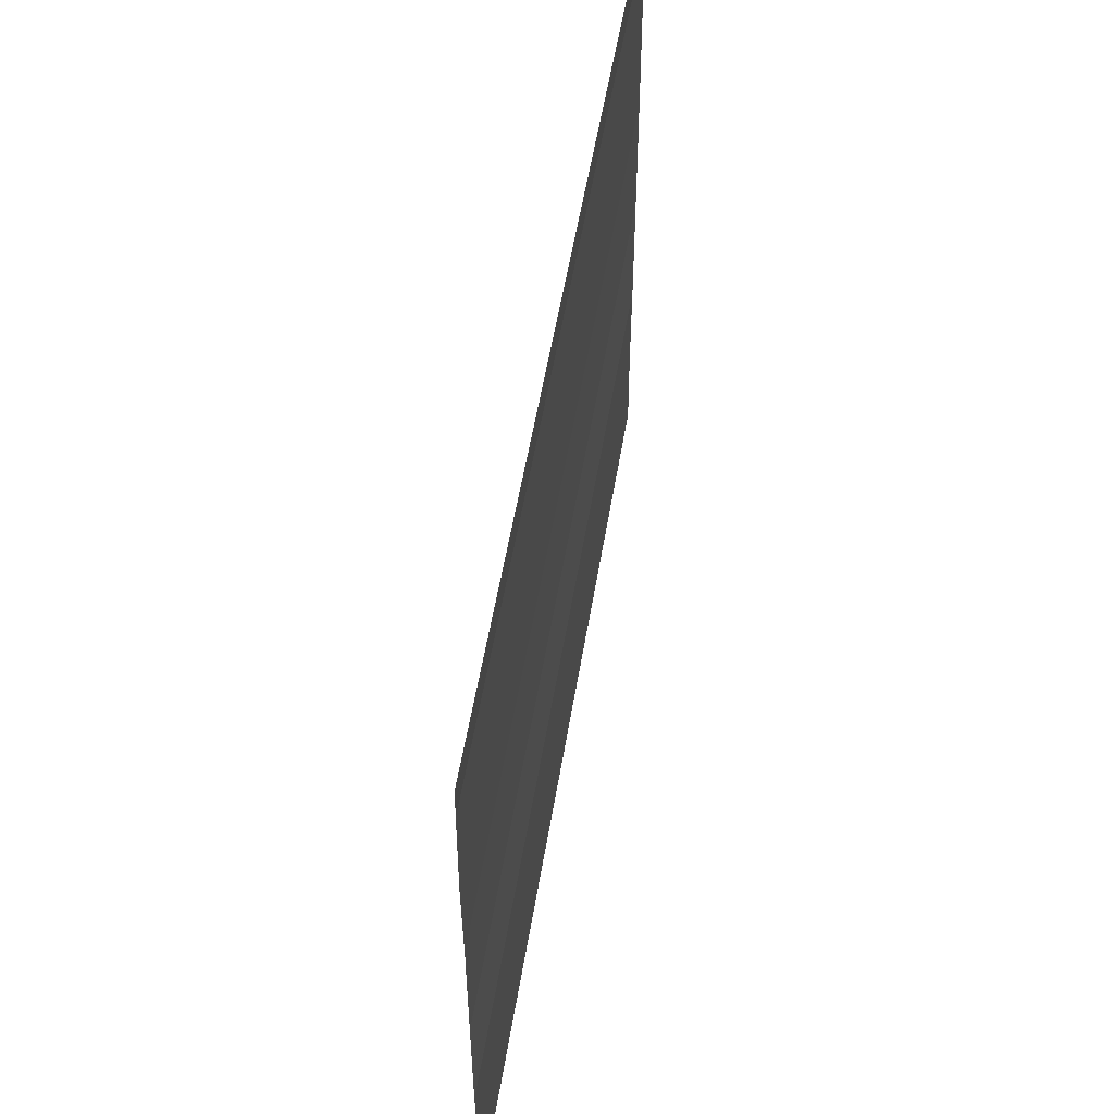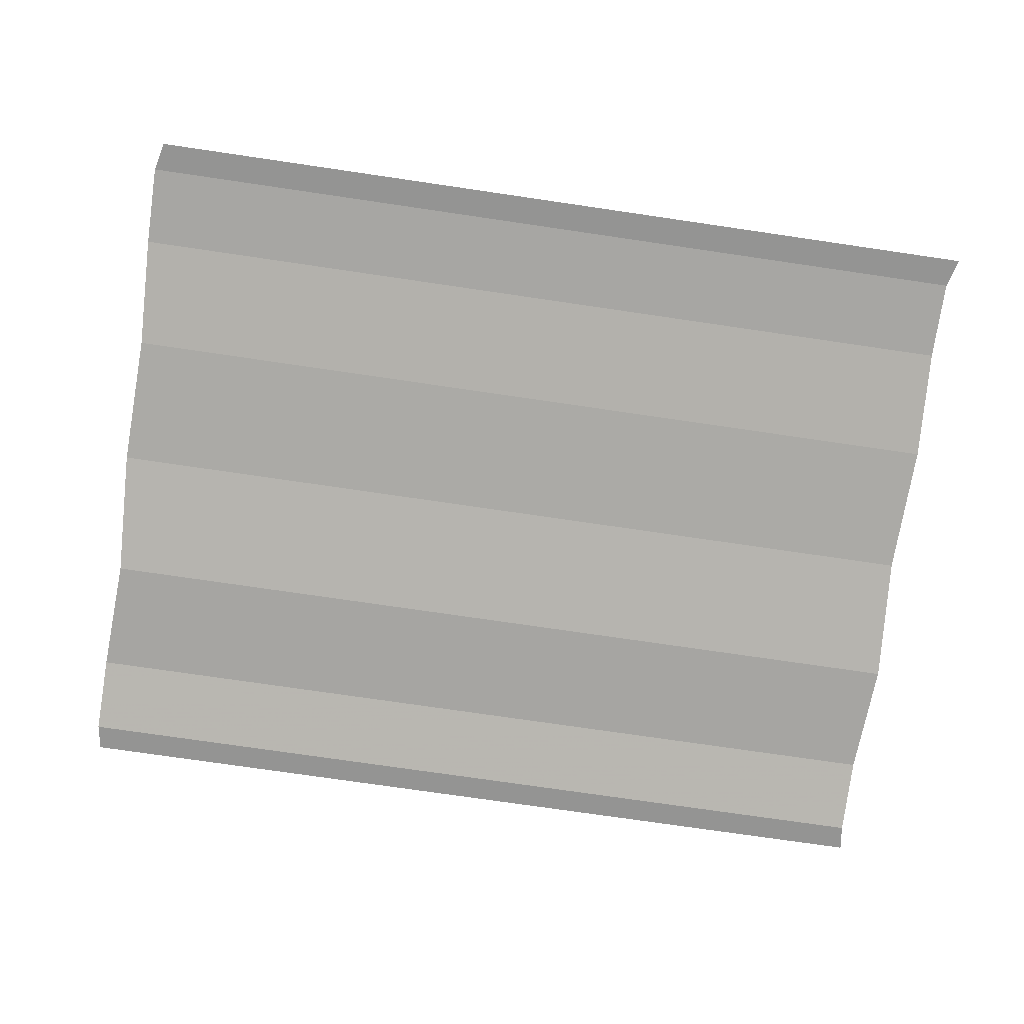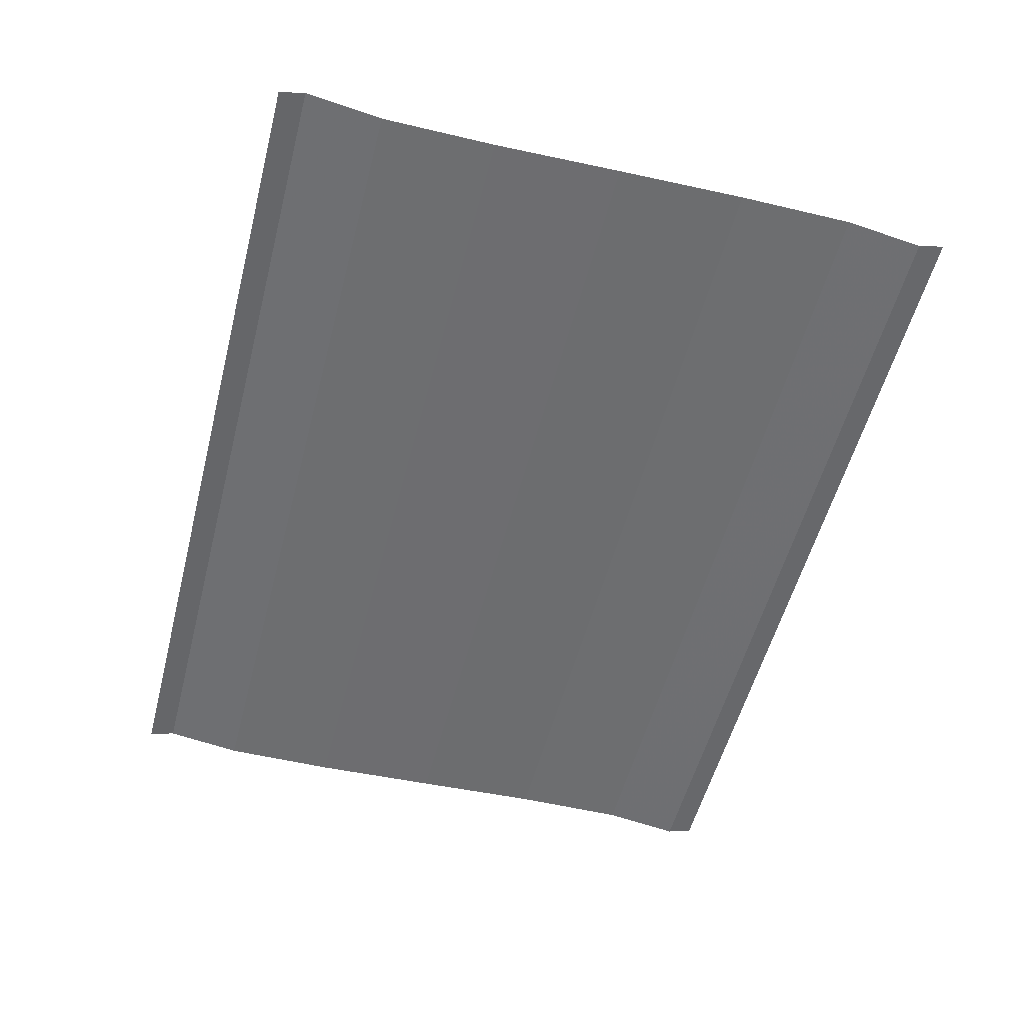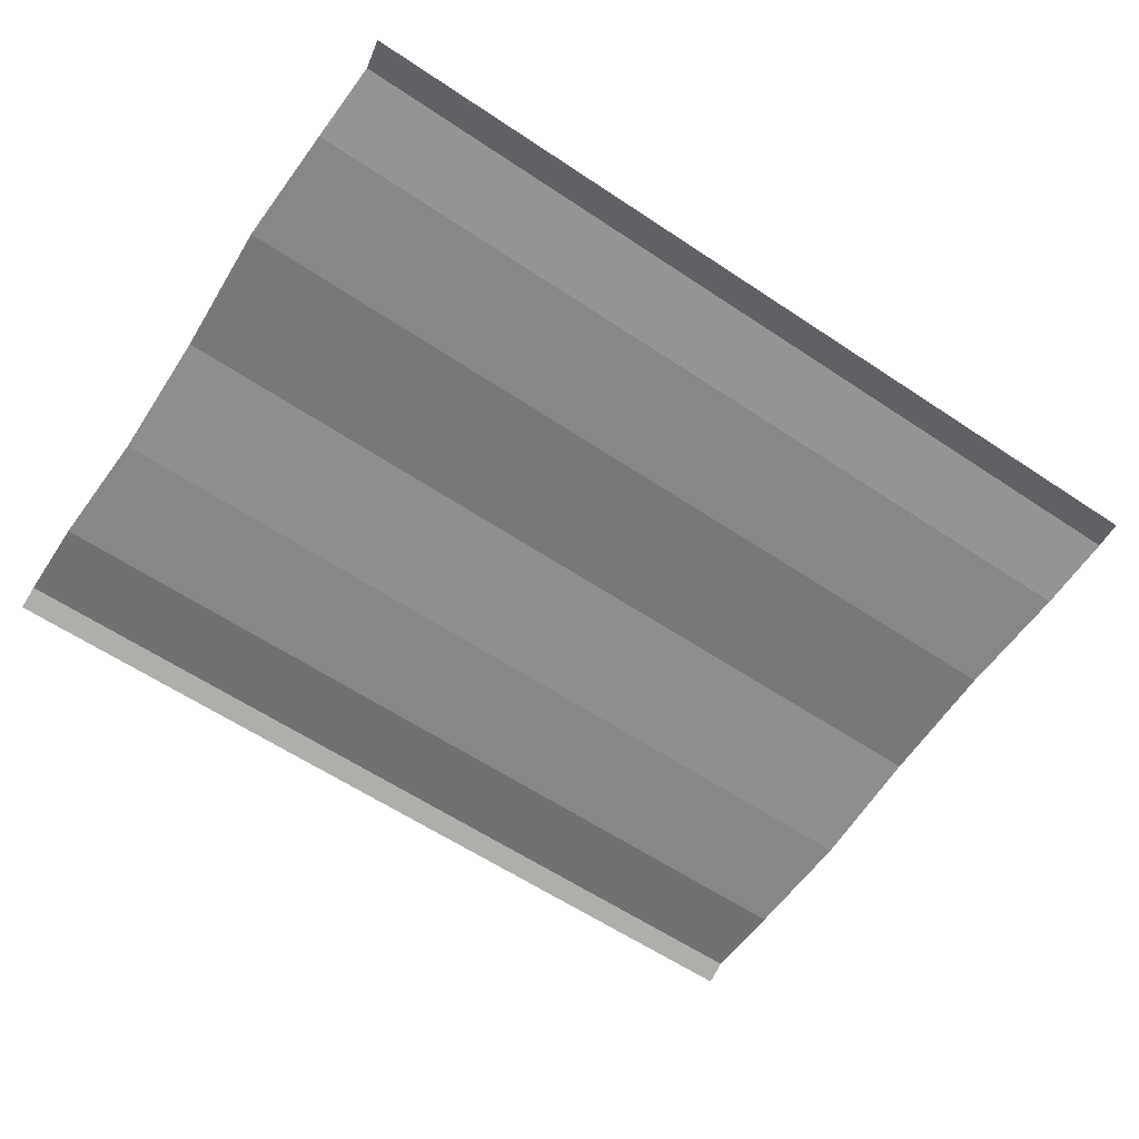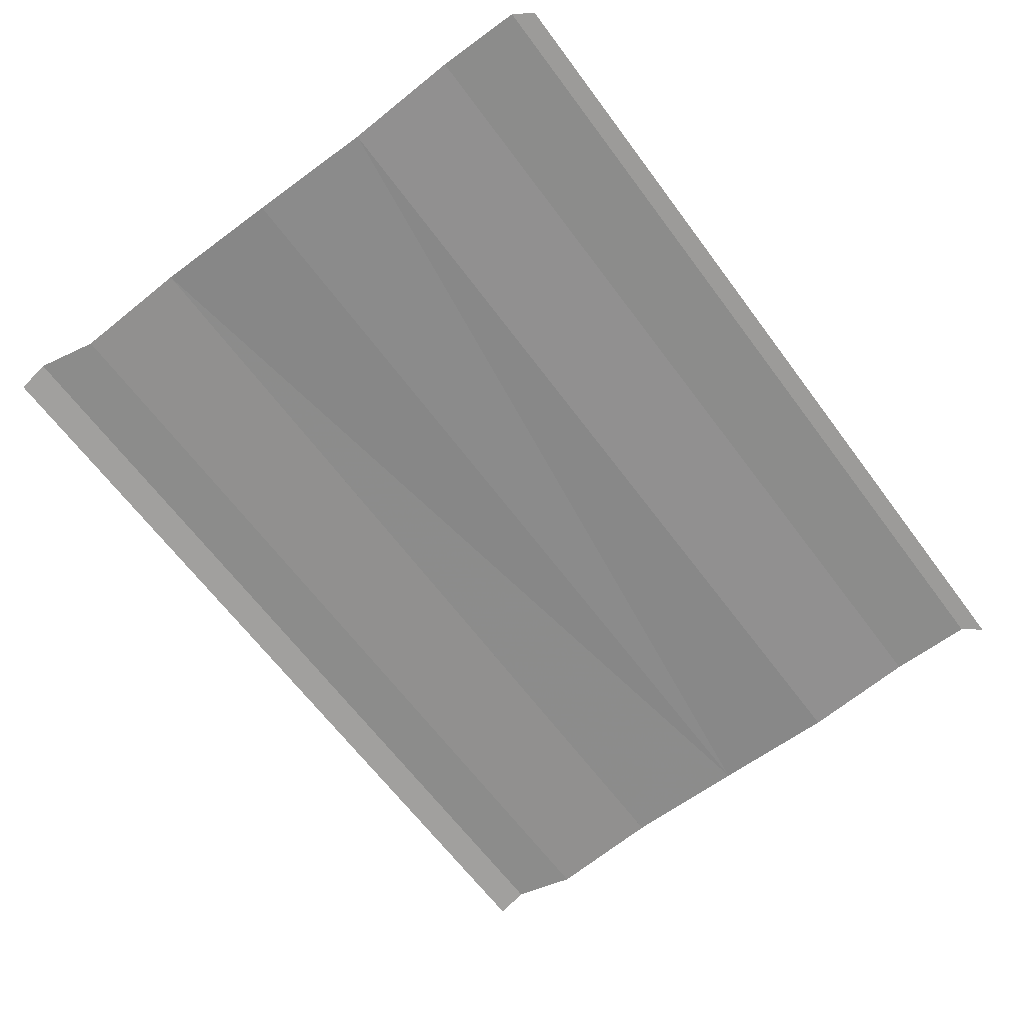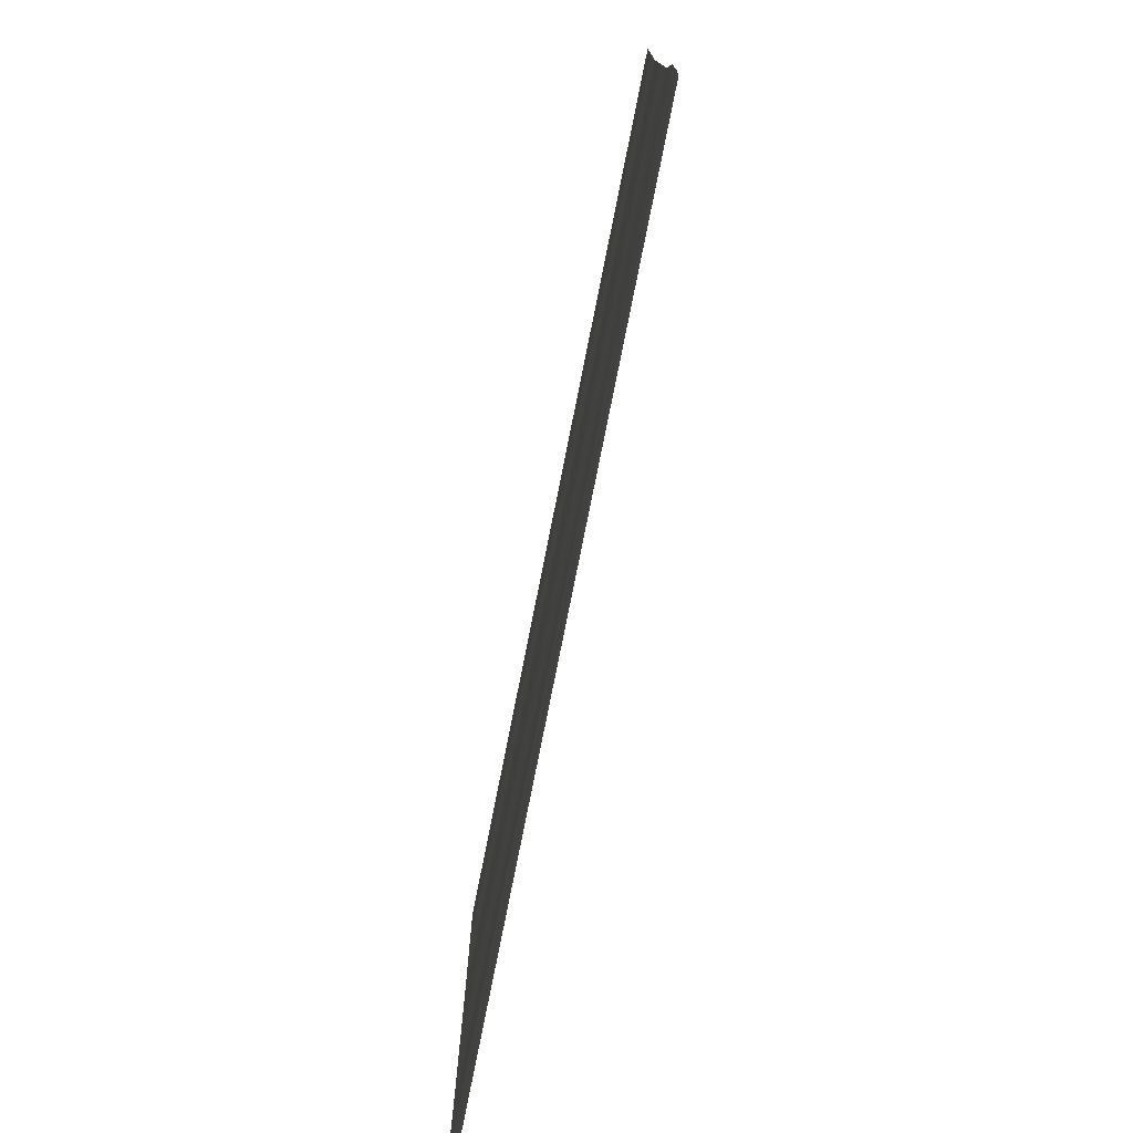
<metadata>
{"format":"obj","ext":"obj","renderer":"f3d","projection":"perspective","resolution":1024,"background":"white","views":[{"elev":54.8,"azim":-80.7,"up":"+Z"},{"elev":-77.2,"azim":-8.4,"up":"+Y"},{"elev":-54.2,"azim":75.5,"up":"+Y"},{"elev":-61.7,"azim":-33.7,"up":"+Y"},{"elev":-64.3,"azim":126.6,"up":"+Y"},{"elev":-77.3,"azim":-101.0,"up":"+Z"}]}
</metadata>
<code>
o 11293
v 2205 1866 17.96
v 2205 1866 17.96
v 2205 1866 17.96
v 2205 1866 17.96
v 2205 1866 17.96
v 2205 1866 17.96
v 2205 1866 17.96
v 2205 1866 17.96
v 2205 1866 17.96
v 2205 1866 17.96
v 2205 1866 17.96
v 2205 1866 17.96
v 2205 1866 17.96
v 2205 1866 17.96
v 2205 1866 17.96
v 2205 1866 17.96
v 2205 1866 17.96
v 2205 1866 17.96
v 2205 1866 17.96
v 2205 1866 17.96
v 2205 1866 17.96
v 2205 1866 17.96
v 2205 1866 17.96
v 2205 1866 17.96
v 2205 1866 17.96
v 2205 1866 17.96
v 2205 1866 17.96
v 2205 1866 17.96
v 2205 1866 17.96
v 2205 1866 17.96
v 2205 1866 17.96
v 2205 1866 17.96
v 2205 1866 17.96
v 2205 1866 17.96
v 2205 1866 17.96
v 2205 1866 17.96
v 2205 1866 17.96
v 2205 1866 17.96
v 2205 1866 17.96
v 2205 1866 17.96
v 2205 1866 17.96
v 2205 1866 17.96
v 2205 1866 17.96
v 2205 1866 17.96
v 2205 1866 17.96
f 1 2 3
f 3 4 5
f 6 4 5
f 7 2 6
f 7 8 6
f 6 9 10
f 11 9 10
f 12 8 11
f 12 13 11
f 11 14 15
f 16 14 15
f 17 13 16
f 17 18 16
f 19 18 20
f 16 21 22
f 20 21 22
f 23 24 25
f 23 26 25
f 25 27 28
f 25 29 30
f 31 29 30
f 32 24 31
f 32 33 31
f 31 34 35
f 36 34 35
f 37 33 36
f 37 38 36
f 36 39 40
f 41 39 40
f 42 38 41
f 42 43 41
f 41 44 45

</code>
